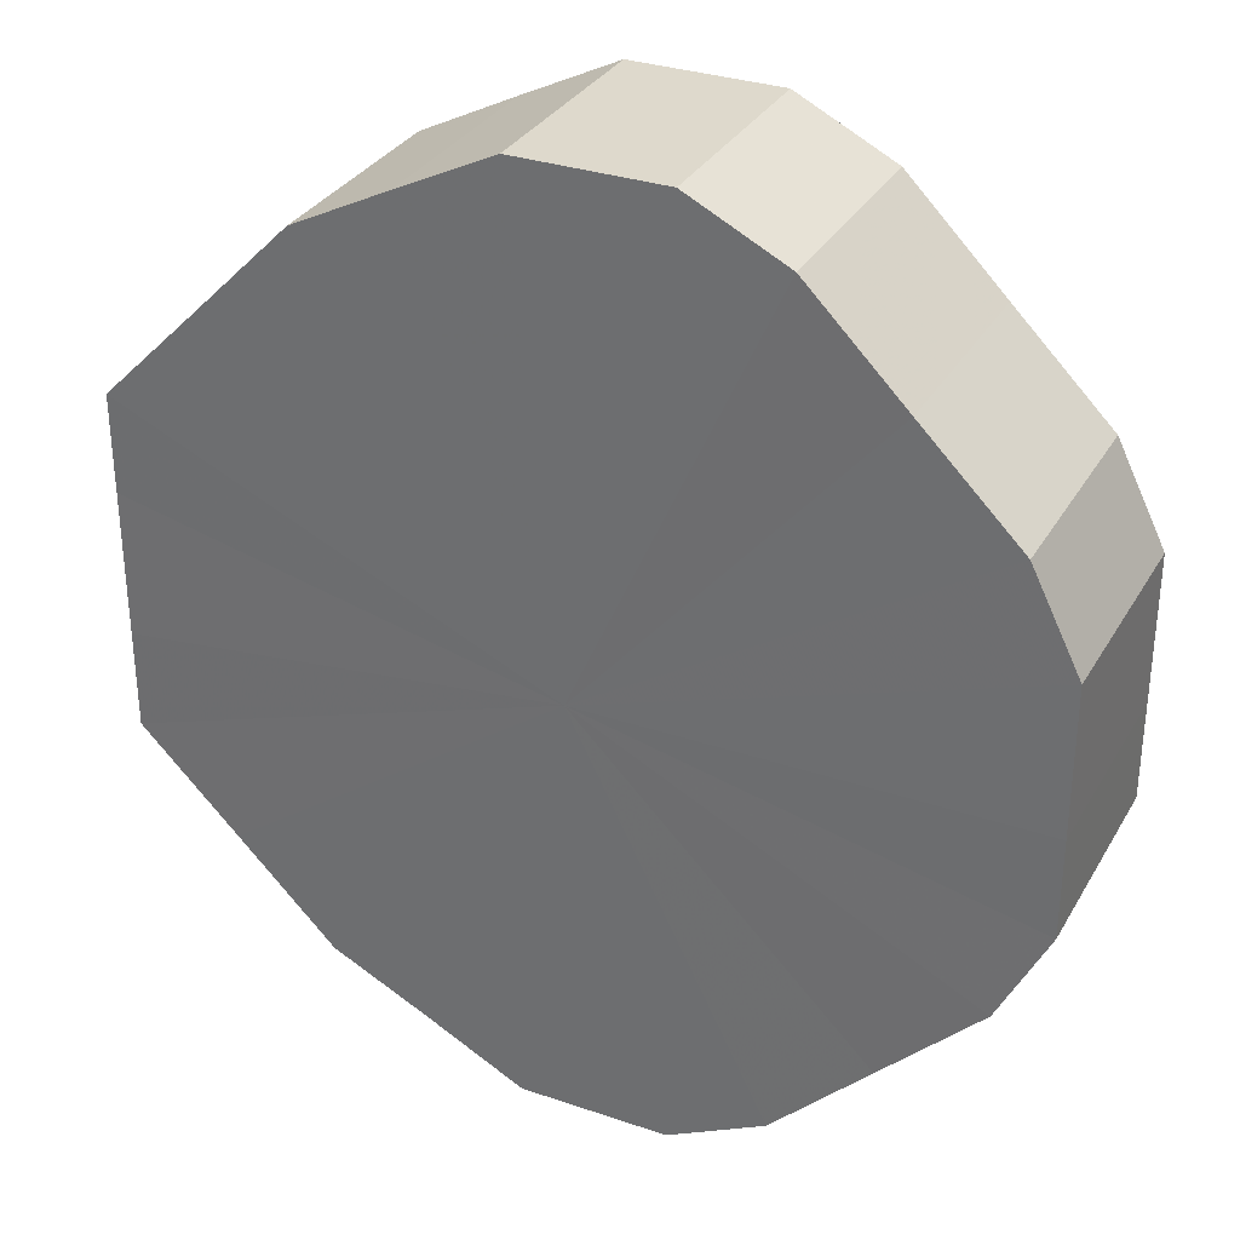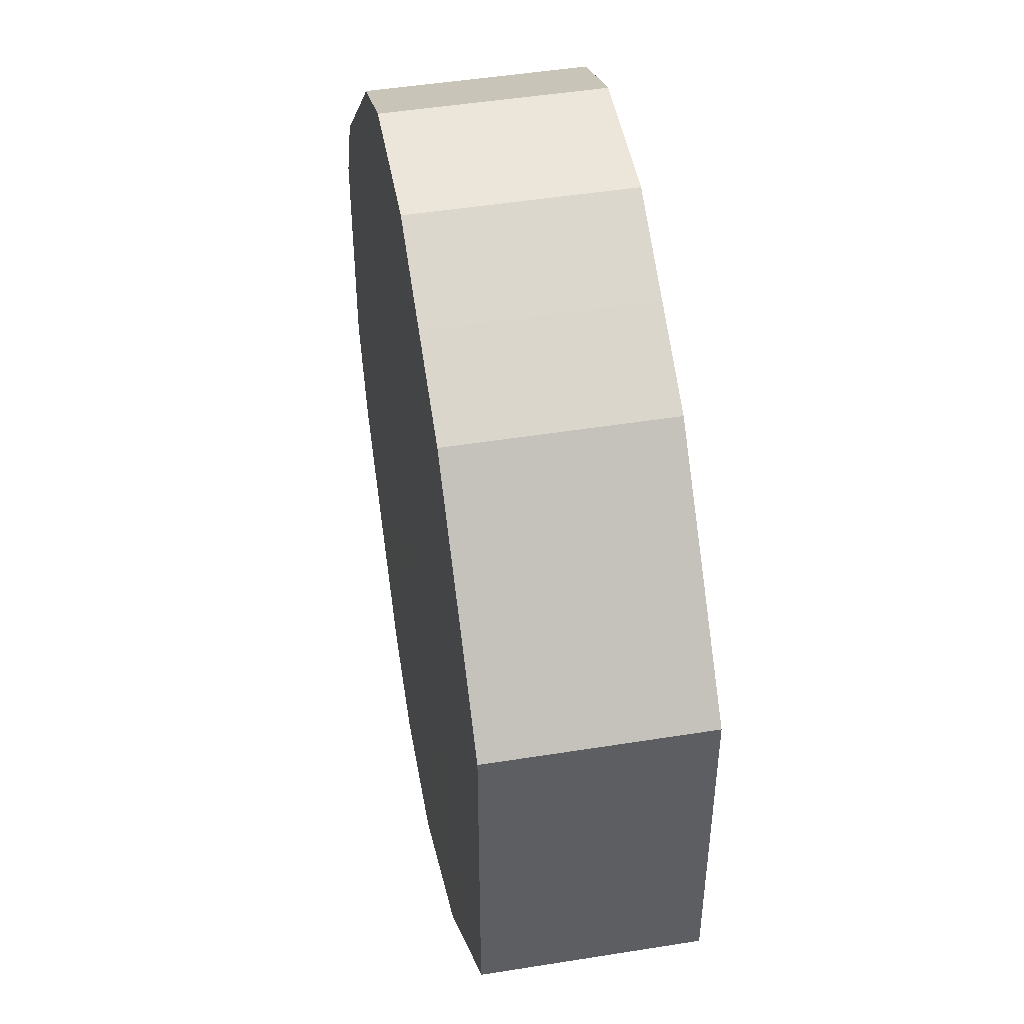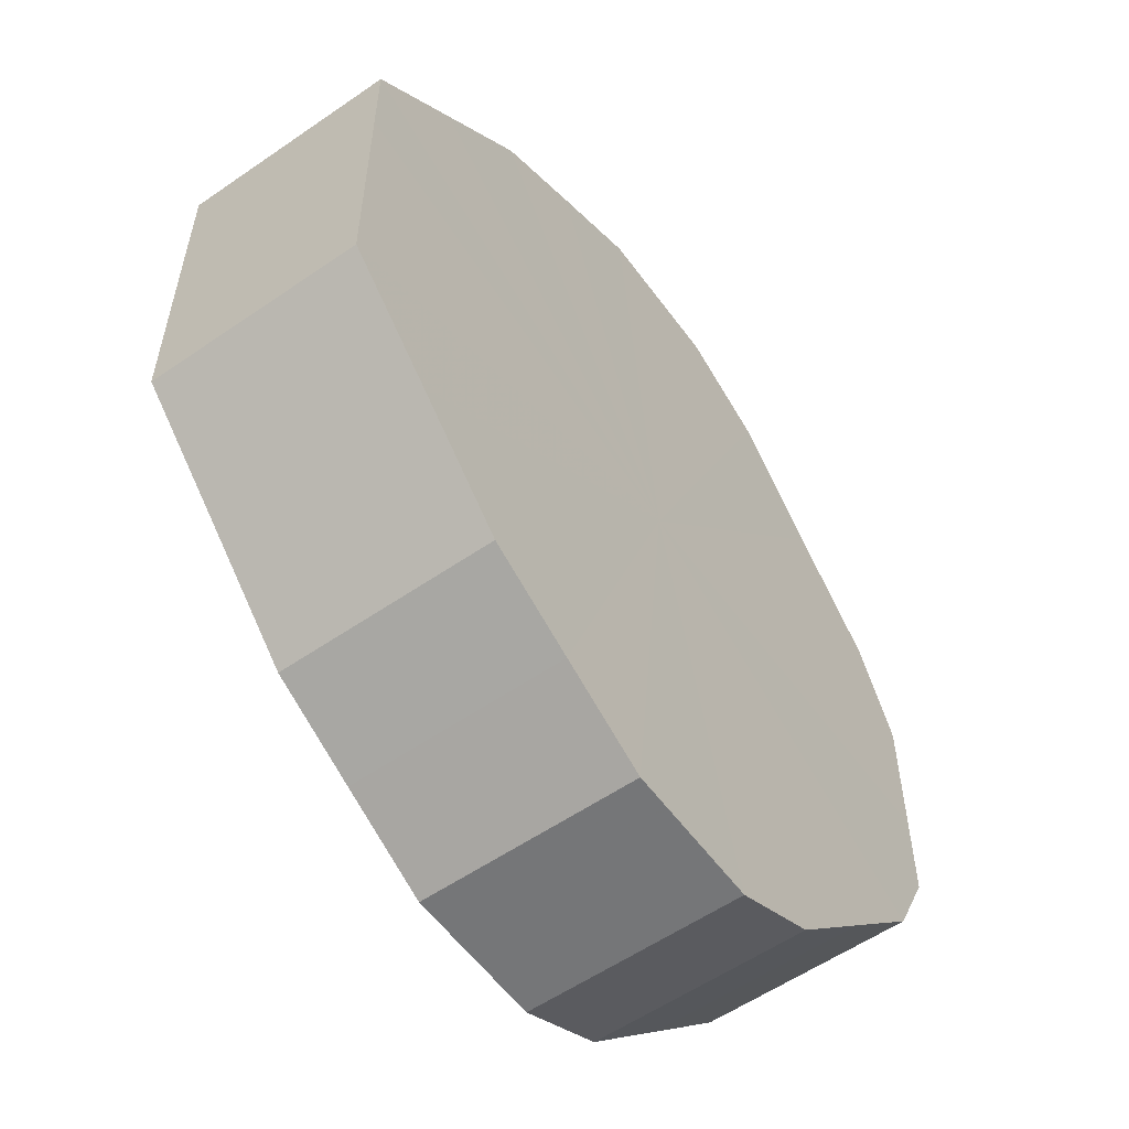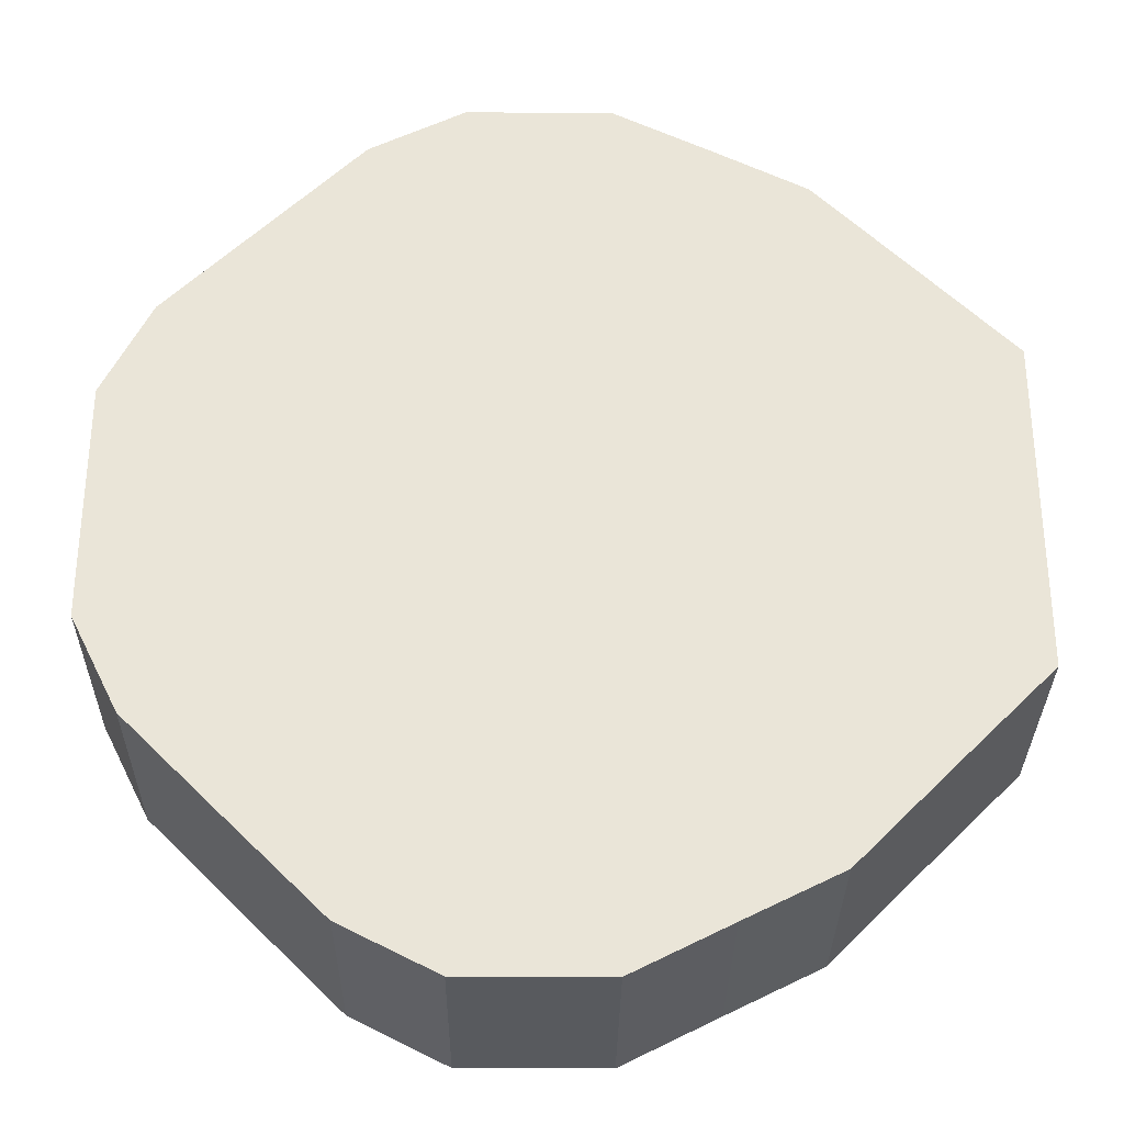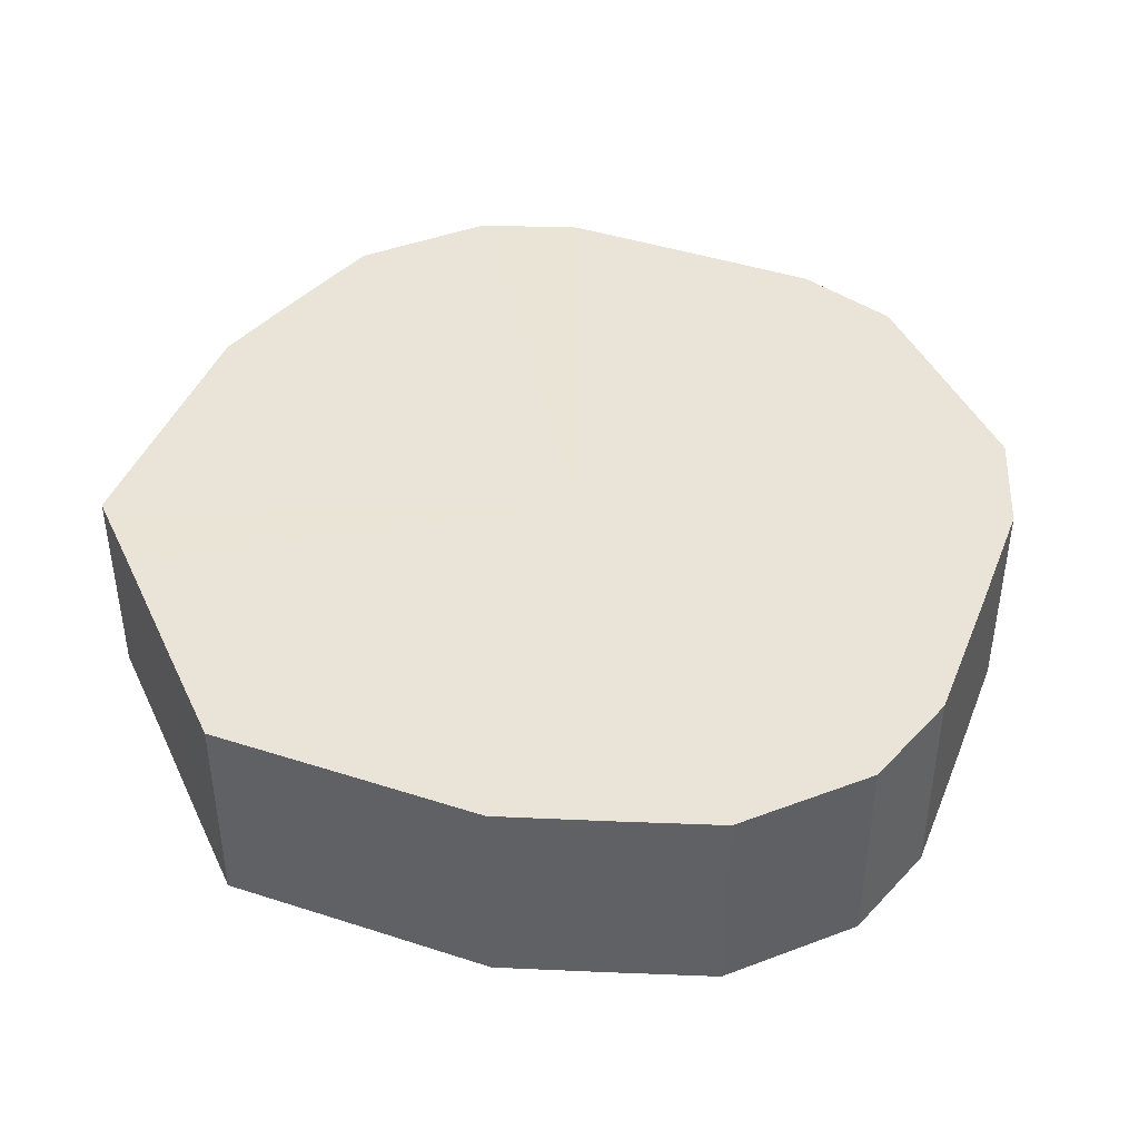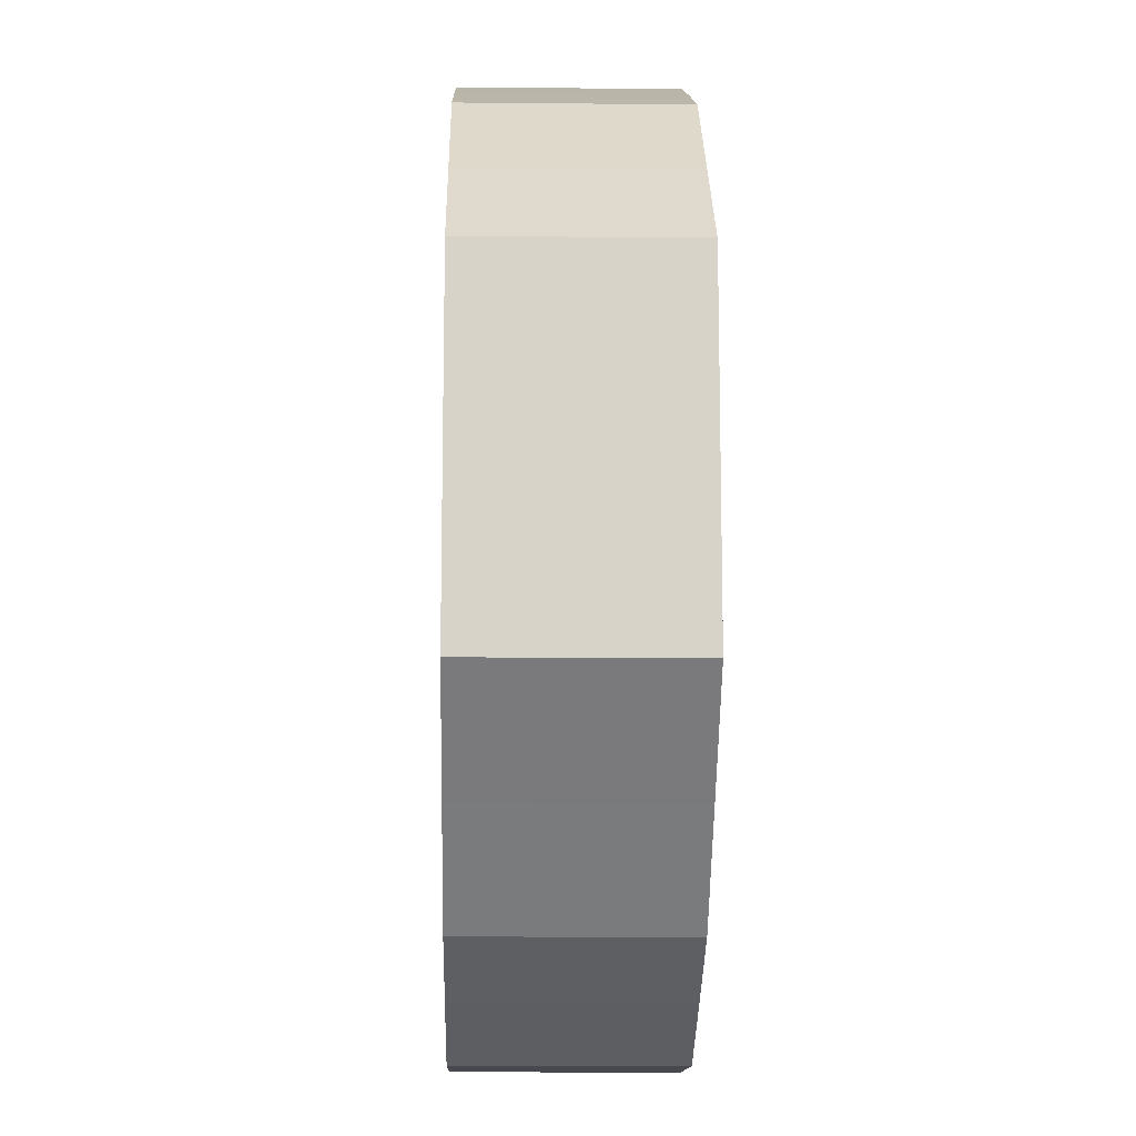
<metadata>
{"format":"obj","ext":"obj","renderer":"f3d","projection":"perspective","resolution":1024,"background":"white","views":[{"elev":32.0,"azim":25.7,"up":"+Y"},{"elev":47.6,"azim":-100.1,"up":"+Y"},{"elev":-57.0,"azim":-54.3,"up":"+Y"},{"elev":-30.9,"azim":179.7,"up":"+Y"},{"elev":43.3,"azim":-24.0,"up":"+Z"},{"elev":-12.9,"azim":-91.4,"up":"+Y"}]}
</metadata>
<code>
o 16425
v 2249 1880 14.27
v 2249 1880 14.27
v 2249 1880 14.22
v 2249 1880 14.27
v 2249 1880 14.22
v 2249 1880 14.27
v 2249 1880 14.22
v 2249 1880 14.27
v 2249 1880 14.22
v 2249 1880 14.27
v 2249 1880 14.22
v 2249 1880 14.27
v 2249 1880 14.22
v 2249 1880 14.27
v 2249 1880 14.22
v 2249 1880 14.27
v 2249 1880 14.22
v 2249 1880 14.27
v 2249 1880 14.22
v 2249 1880 14.27
v 2249 1880 14.22
v 2249 1880 14.27
v 2249 1880 14.22
v 2249 1880 14.27
v 2249 1880 14.22
v 2249 1880 14.27
v 2249 1880 14.22
v 2249 1880 14.27
v 2249 1880 14.22
v 2249 1880 14.27
v 2249 1880 14.22
v 2249 1880 14.27
v 2249 1880 14.22
v 2249 1880 14.27
v 2249 1880 14.22
v 2249 1880 14.27
v 2249 1880 14.22
v 2249 1880 14.27
v 2249 1880 14.22
v 2249 1880 14.27
v 2249 1880 14.22
v 2249 1880 14.27
v 2249 1880 14.22
v 2249 1880 14.27
v 2249 1880 14.22
v 2249 1880 14.22
v 2249 1880 14.22
v 2249 1880 14.27
v 2249 1880 14.22
v 2249 1880 14.27
v 2249 1880 14.22
v 2249 1880 14.22
v 2249 1880 14.27
v 2249 1880 14.22
v 2249 1880 14.27
v 2249 1880 14.27
v 2249 1880 14.22
v 2249 1880 14.22
v 2249 1880 14.27
v 2249 1880 14.22
v 2249 1880 14.27
v 2249 1880 14.27
v 2249 1880 14.22
v 2249 1880 14.22
v 2249 1880 14.27
v 2249 1880 14.22
v 2249 1880 14.27
v 2249 1880 14.27
v 2249 1880 14.22
v 2249 1880 14.22
v 2249 1880 14.27
v 2249 1880 14.22
v 2249 1880 14.27
v 2249 1880 14.27
v 2249 1880 14.22
v 2249 1880 14.22
v 2249 1880 14.27
v 2249 1880 14.22
v 2249 1880 14.27
v 2249 1880 14.27
v 2249 1880 14.22
v 2249 1880 14.22
v 2249 1880 14.27
v 2249 1880 14.22
v 2249 1880 14.27
v 2249 1880 14.27
v 2249 1880 14.22
v 2249 1880 14.22
v 2249 1880 14.27
v 2249 1880 14.22
v 2249 1880 14.27
v 2249 1880 14.27
v 2249 1880 14.27
v 2249 1880 14.27
v 2249 1880 14.27
v 2249 1880 14.27
v 2249 1880 14.27
v 2249 1880 14.27
v 2249 1880 14.27
v 2249 1880 14.27
v 2249 1880 14.27
v 2249 1880 14.27
v 2249 1880 14.27
v 2249 1880 14.27
v 2249 1880 14.27
v 2249 1880 14.27
v 2249 1880 14.27
v 2249 1880 14.27
v 2249 1880 14.27
v 2249 1880 14.27
v 2249 1880 14.27
v 2249 1880 14.27
v 2249 1880 14.27
v 2249 1880 14.27
v 2249 1880 14.27
v 2249 1880 14.27
v 2249 1880 14.22
v 2249 1880 14.22
v 2249 1880 14.22
v 2249 1880 14.22
v 2249 1880 14.22
v 2249 1880 14.22
v 2249 1880 14.22
v 2249 1880 14.22
v 2249 1880 14.22
v 2249 1880 14.22
v 2249 1880 14.22
v 2249 1880 14.22
v 2249 1880 14.22
v 2249 1880 14.22
v 2249 1880 14.22
v 2249 1880 14.22
v 2249 1880 14.22
v 2249 1880 14.22
v 2249 1880 14.22
v 2249 1880 14.22
v 2249 1880 14.22
v 2249 1880 14.22
v 2249 1880 14.22
v 2249 1880 14.22
f 1 2 3
f 2 4 5
f 6 1 7
f 4 8 9
f 10 6 11
f 8 12 13
f 14 10 15
f 12 16 17
f 18 14 19
f 16 20 21
f 22 18 23
f 20 24 25
f 26 22 27
f 24 28 29
f 30 26 31
f 28 32 33
f 34 30 35
f 32 36 37
f 38 34 39
f 36 40 41
f 42 38 43
f 40 44 45
f 44 42 46
f 47 48 49
f 49 50 51
f 52 53 47
f 54 55 52
f 51 56 57
f 58 59 54
f 60 61 58
f 57 62 63
f 64 65 60
f 66 67 64
f 63 68 69
f 70 71 66
f 72 73 70
f 69 74 75
f 76 77 72
f 78 79 76
f 75 80 81
f 82 83 78
f 84 85 82
f 81 86 87
f 88 89 84
f 90 91 88
f 87 92 90
f 93 94 95
f 93 96 94
f 93 95 97
f 93 98 96
f 93 97 99
f 93 100 98
f 93 99 101
f 93 102 100
f 93 101 103
f 93 104 102
f 93 103 105
f 93 106 104
f 93 105 107
f 93 108 106
f 93 107 109
f 93 110 108
f 93 109 111
f 93 112 110
f 93 111 113
f 93 114 112
f 93 113 115
f 93 116 114
f 93 115 116
f 117 118 119
f 117 120 118
f 117 119 121
f 117 122 120
f 117 121 123
f 117 124 122
f 117 123 125
f 117 126 124
f 117 125 127
f 117 128 126
f 117 127 129
f 117 130 128
f 117 129 131
f 117 132 130
f 117 131 133
f 117 134 132
f 117 133 135
f 117 136 134
f 117 135 137
f 117 138 136
f 117 137 139
f 117 140 138
f 117 139 140

</code>
